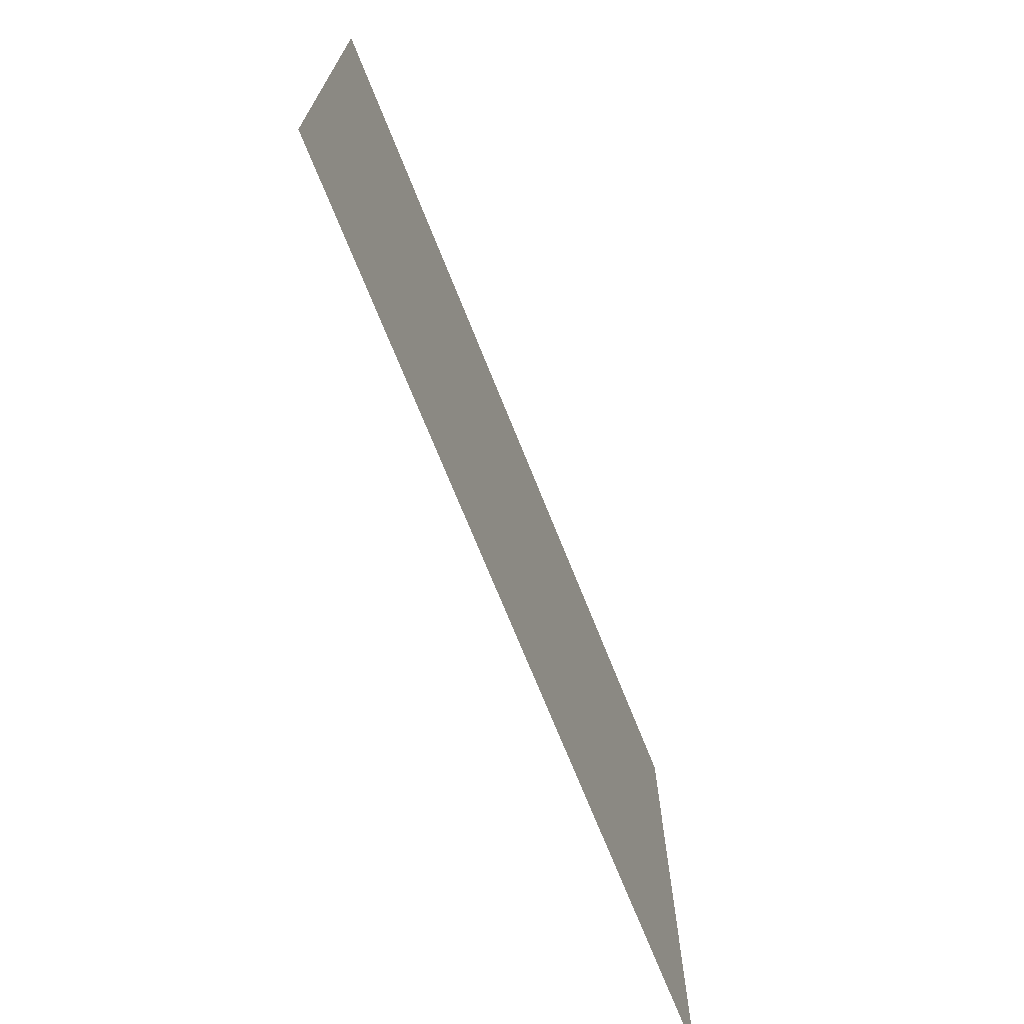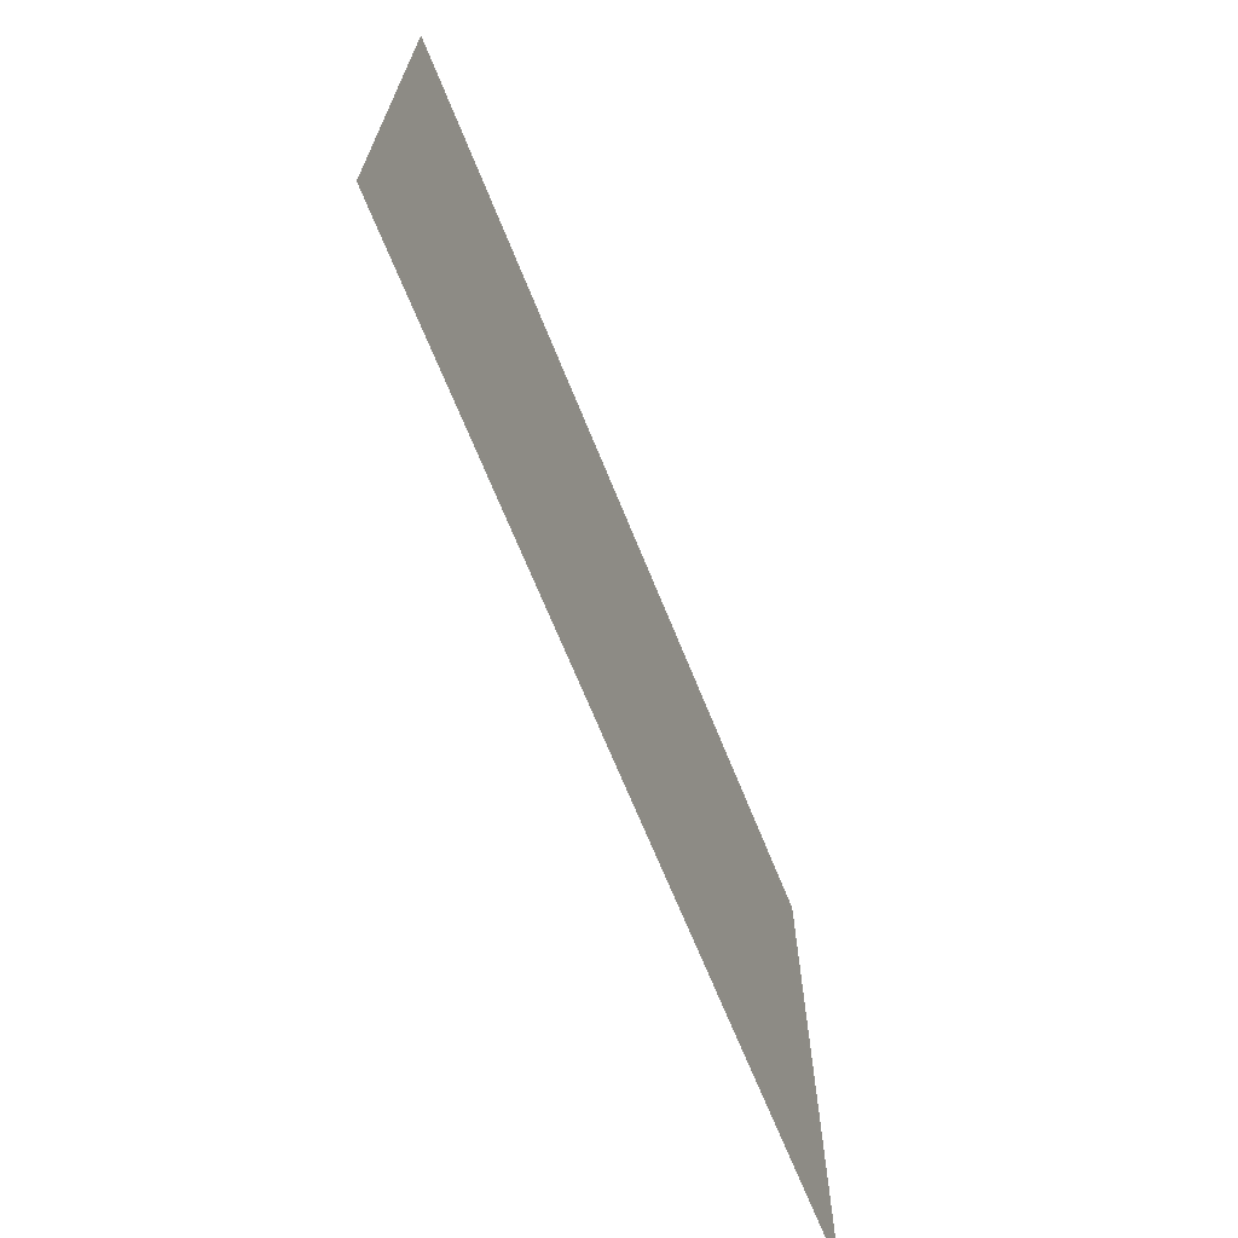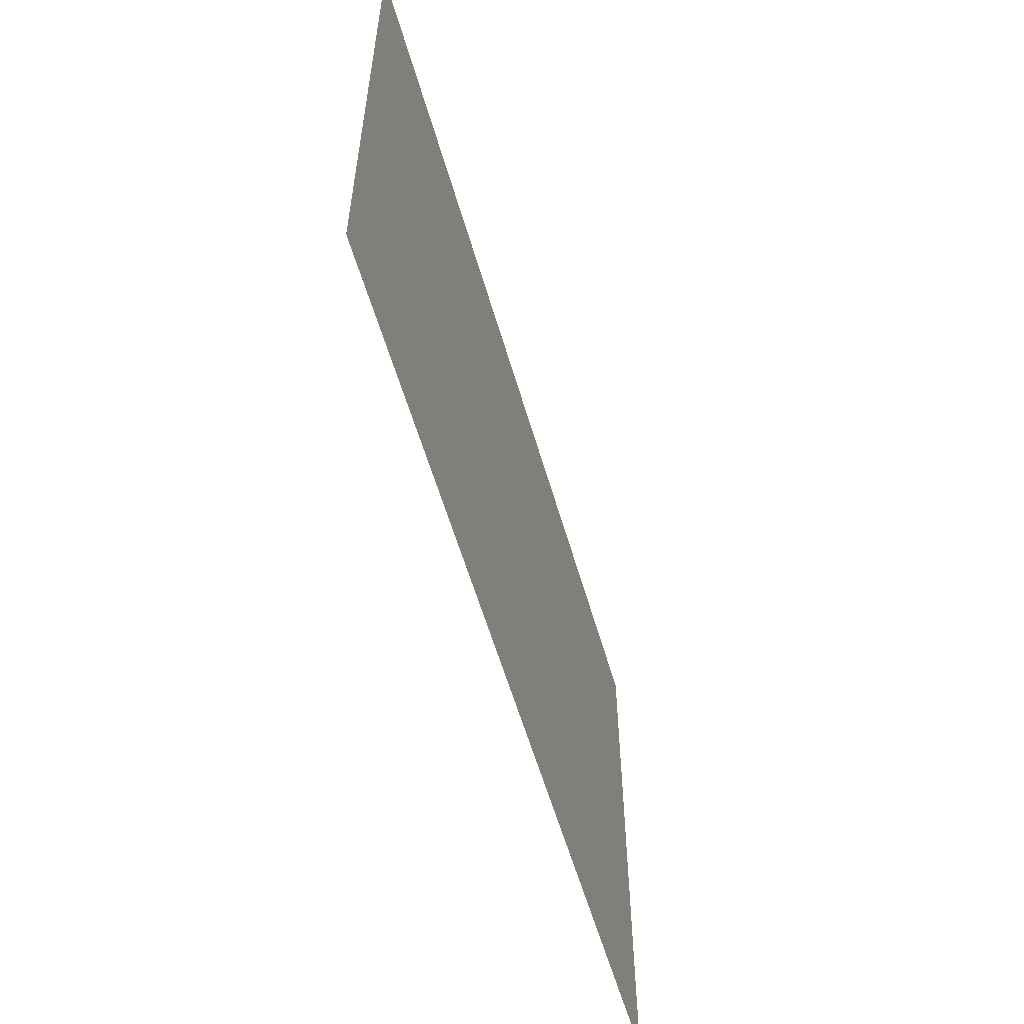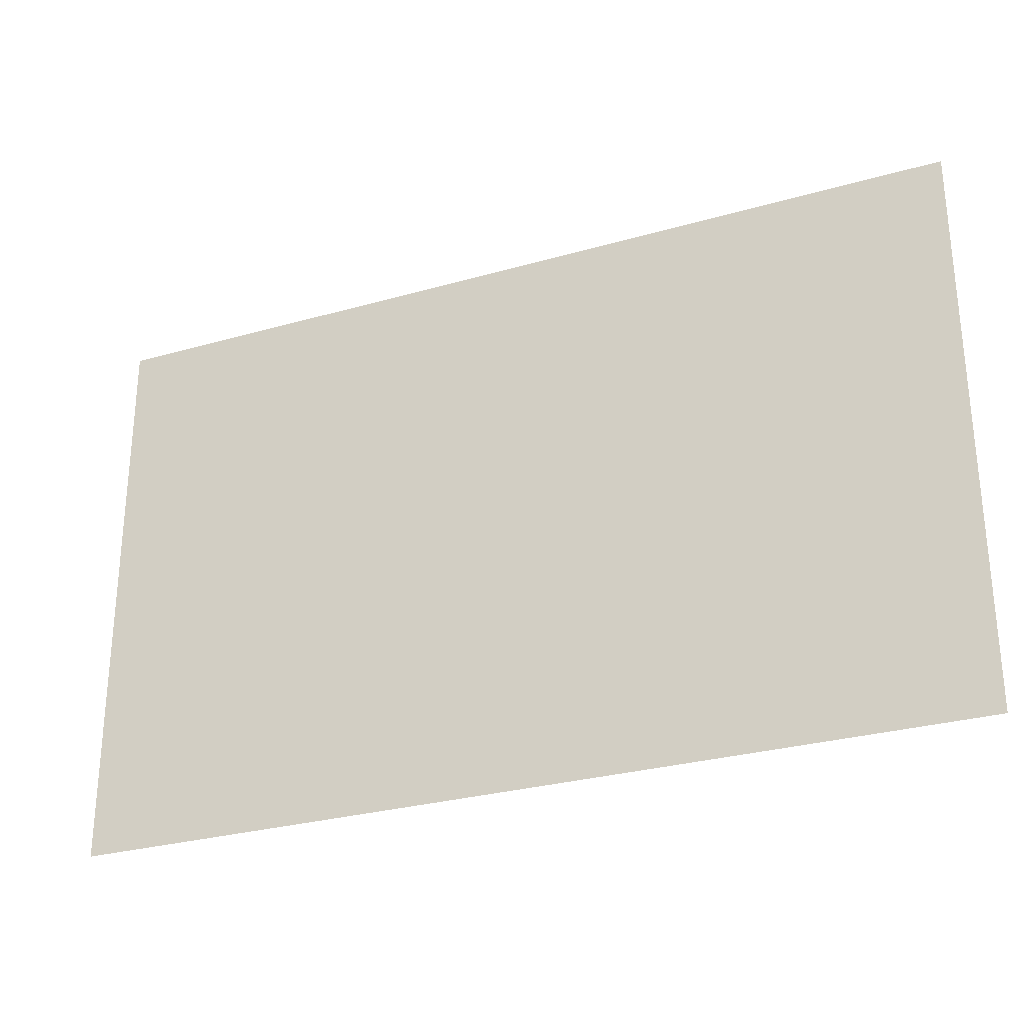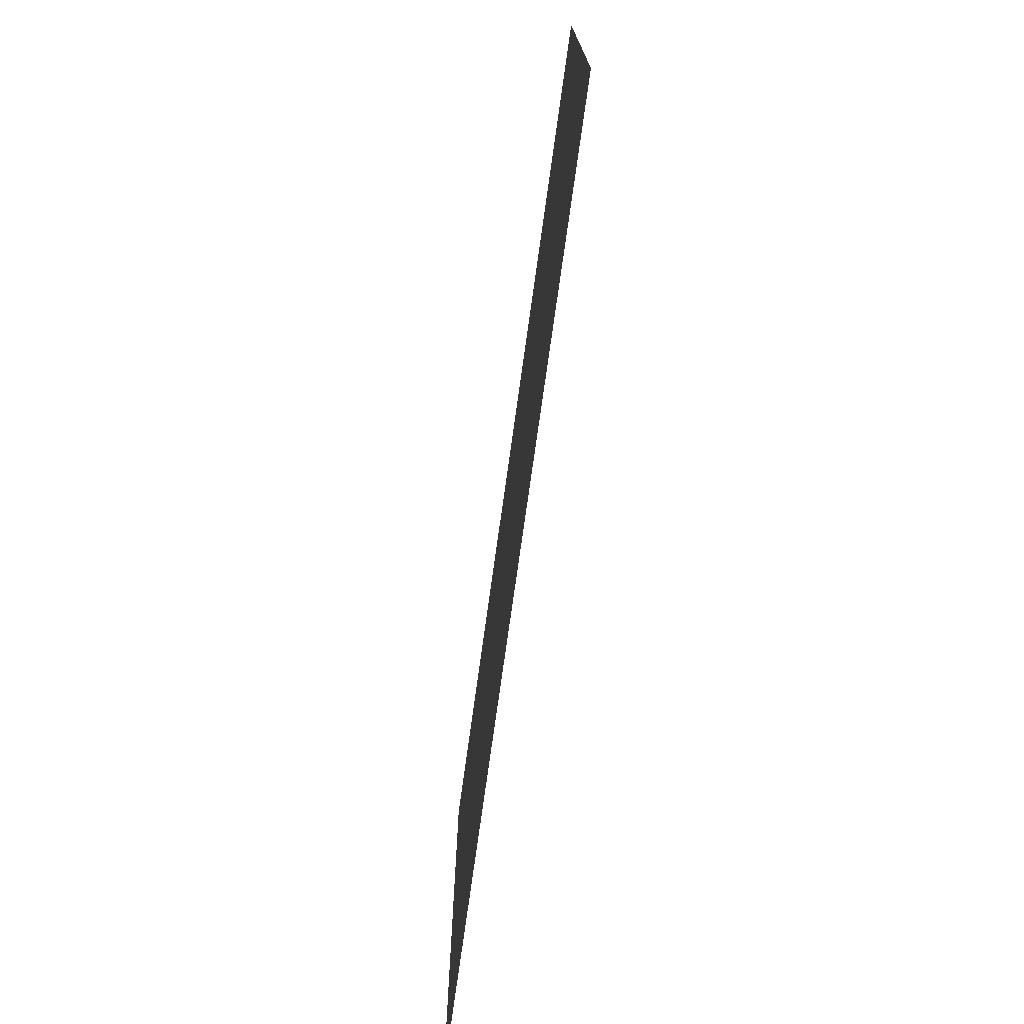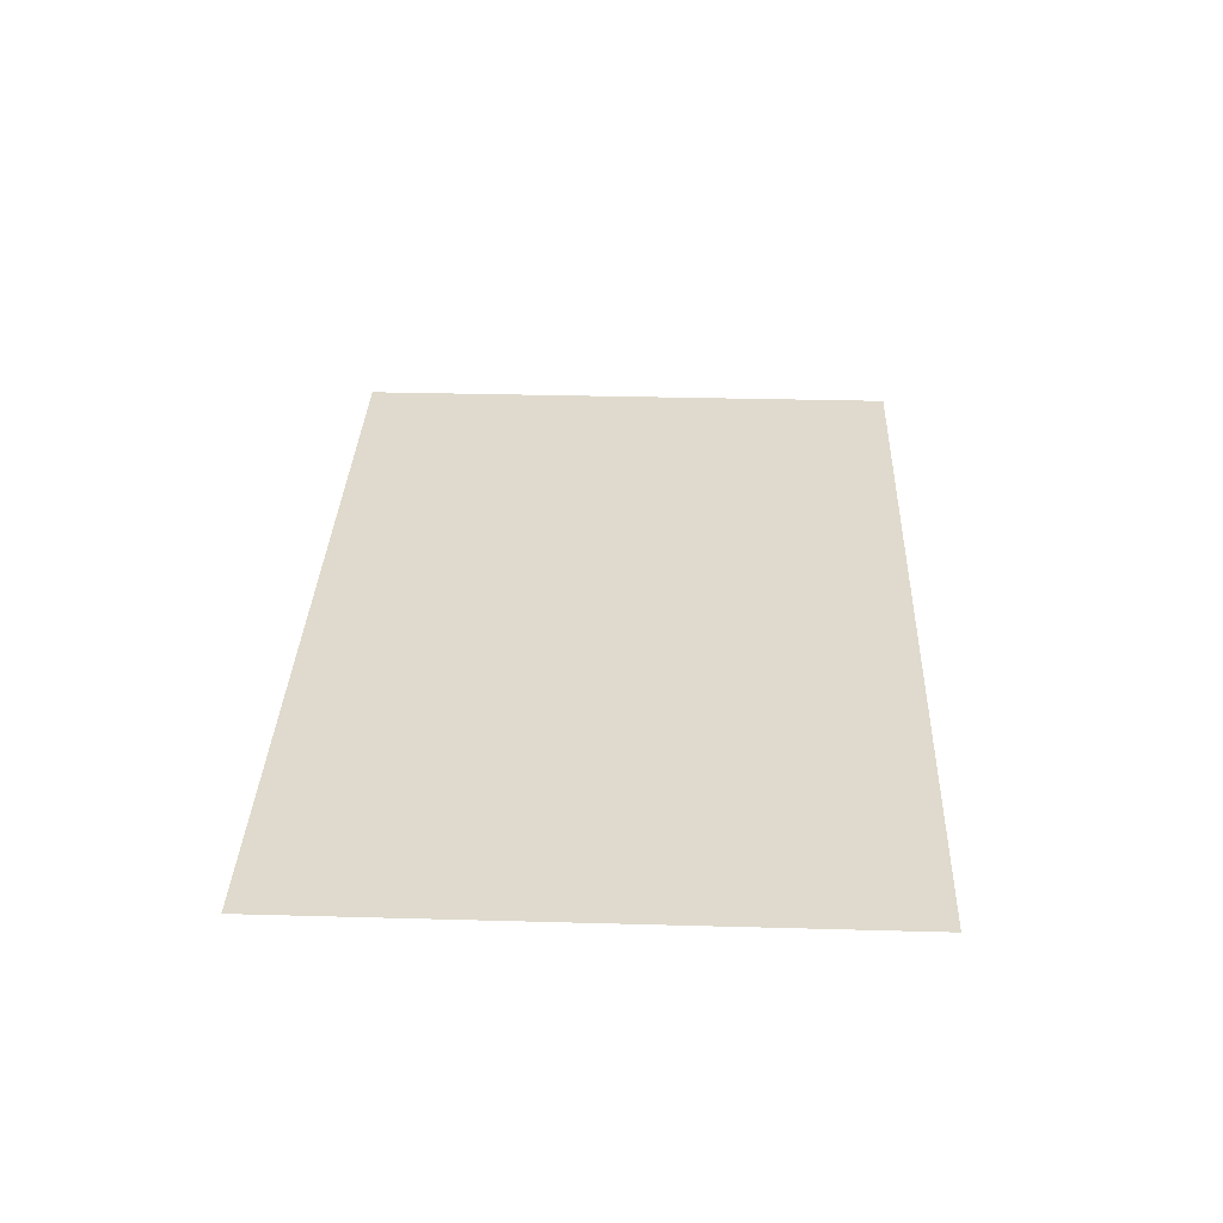
<metadata>
{"format":"obj","ext":"obj","renderer":"f3d","projection":"perspective","resolution":1024,"background":"white","views":[{"elev":-70.5,"azim":111.7,"up":"+Z"},{"elev":-68.1,"azim":-68.1,"up":"+Z"},{"elev":-57.2,"azim":-74.0,"up":"+Z"},{"elev":-28.6,"azim":23.3,"up":"+Z"},{"elev":-73.8,"azim":82.1,"up":"+Z"},{"elev":32.6,"azim":92.2,"up":"+Y"}]}
</metadata>
<code>
v 0.01562 0 -0.03125
v -0.0625 0 -0.03906
v 0.007812 0 -0.04688
v 0.01562 0 -0.04688
v 0.02344 0 -0.02344
v -0.007812 0 -0.007812
v -0.007812 0 -0.03125
v -0.1016 0 -0.03125
v -0.1016 0 -0.09375
v -0.01562 0 -0.0625
v 0.01562 0 -0.05469
v 0.02344 0 -0.05469
v 0.03125 0 -0.03125
v 0.03906 0 -0.02344
v 0.04688 0 -0.007812
v 0.03125 0 -0.007812
v 0.02344 0 0
v 0.01562 0 0.02344
v -0.1016 0 0.03125
v 0.02344 0 -0.0625
v 0.03906 0 -0.03906
v 0.04688 0 -0.03125
v 0.0625 0 -0.007812
v 0.04688 0 0
v 0.04688 0 0.01562
v 0.05469 0 0.01562
v 0.0625 0 0.02344
v 0.03125 0 0.03125
v 0.07812 0 -0.007812
v 0.08594 0 -0.09375
v 0.09375 0 -0.09375
v 0.07812 0 -0.0625
v 0.0625 0 -0.07031
v 0.0625 0 -0.07812
v 0.07812 0 -0.09375
v 0.02344 0 -0.08594
v 0.03906 0 -0.09375
v 0.05469 0 -0.07031
v 0.05469 0 -0.0625
v 0.05469 0 -0.05469
v 0.05469 0 -0.03906
v 0.08594 0 -0.03906
v 0.09375 0 -0.04688
v 0.09375 0 -0.02344
v 0.08594 0 0
v 0.09375 0 0.03125
v 0.08594 0 -0.04688
v 0.07031 0 -0.05469
v 0.0625 0 -0.0625
f 1 2 3
f 1 7 2
f 2 7 8
f 32 47 42
f 42 47 43
f 43 47 31
f 31 47 32
f 1 3 4
f 1 4 5
f 4 12 13
f 4 13 5
f 5 13 14
f 5 14 15
f 5 15 16
f 12 20 13
f 13 20 21
f 14 22 15
f 15 22 23
f 35 34 36
f 35 36 37
f 20 36 34
f 20 34 38
f 20 38 39
f 20 39 40
f 20 40 21
f 21 40 41
f 22 41 42
f 22 42 23
f 32 42 48
f 40 48 41
f 41 48 42
f 1 5 6
f 1 6 7
f 2 8 9
f 2 9 10
f 2 10 11
f 5 16 17
f 5 17 6
f 6 17 18
f 6 18 19
f 6 19 7
f 7 19 8
f 17 25 18
f 18 25 26
f 18 26 27
f 18 27 28
f 18 28 19
f 24 26 25
f 37 36 9
f 9 36 10
f 10 36 20
f 23 42 29
f 29 42 43
f 29 43 44
f 29 44 45
f 29 45 26
f 26 45 27
f 27 45 46
f 27 46 28
f 45 44 46
f 2 11 3
f 3 11 12
f 3 12 4
f 11 10 20
f 11 20 12
f 13 21 22
f 15 23 24
f 15 24 16
f 21 41 22
f 13 22 14
f 16 24 17
f 17 24 25
f 23 29 26
f 23 26 24
f 30 31 32
f 30 32 33
f 32 49 33
f 30 33 34
f 30 34 35
f 32 48 49
f 33 49 40
f 33 40 39
f 48 40 49
f 33 39 34
f 34 39 38

</code>
